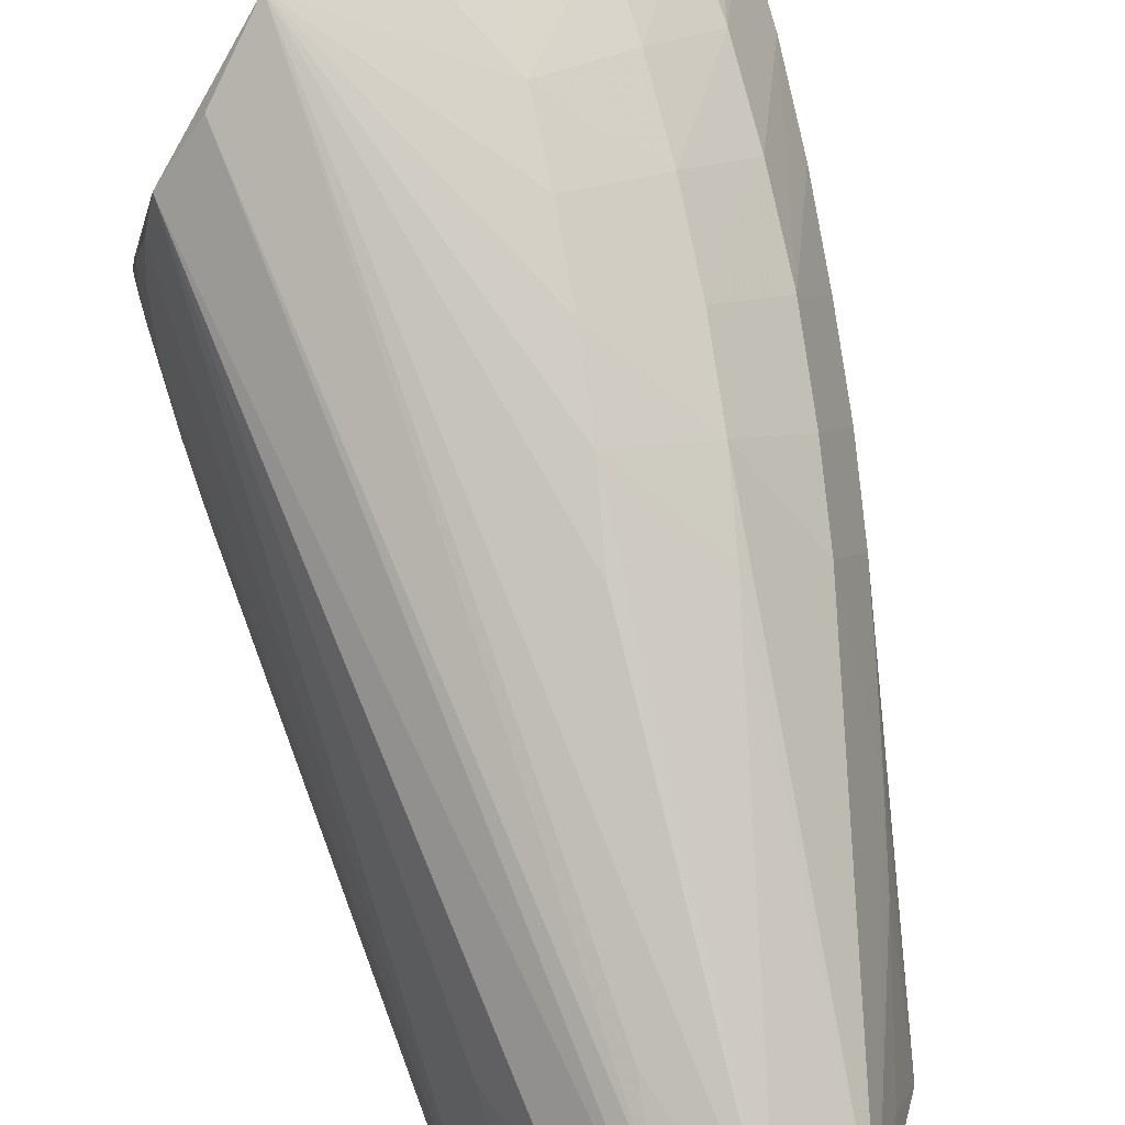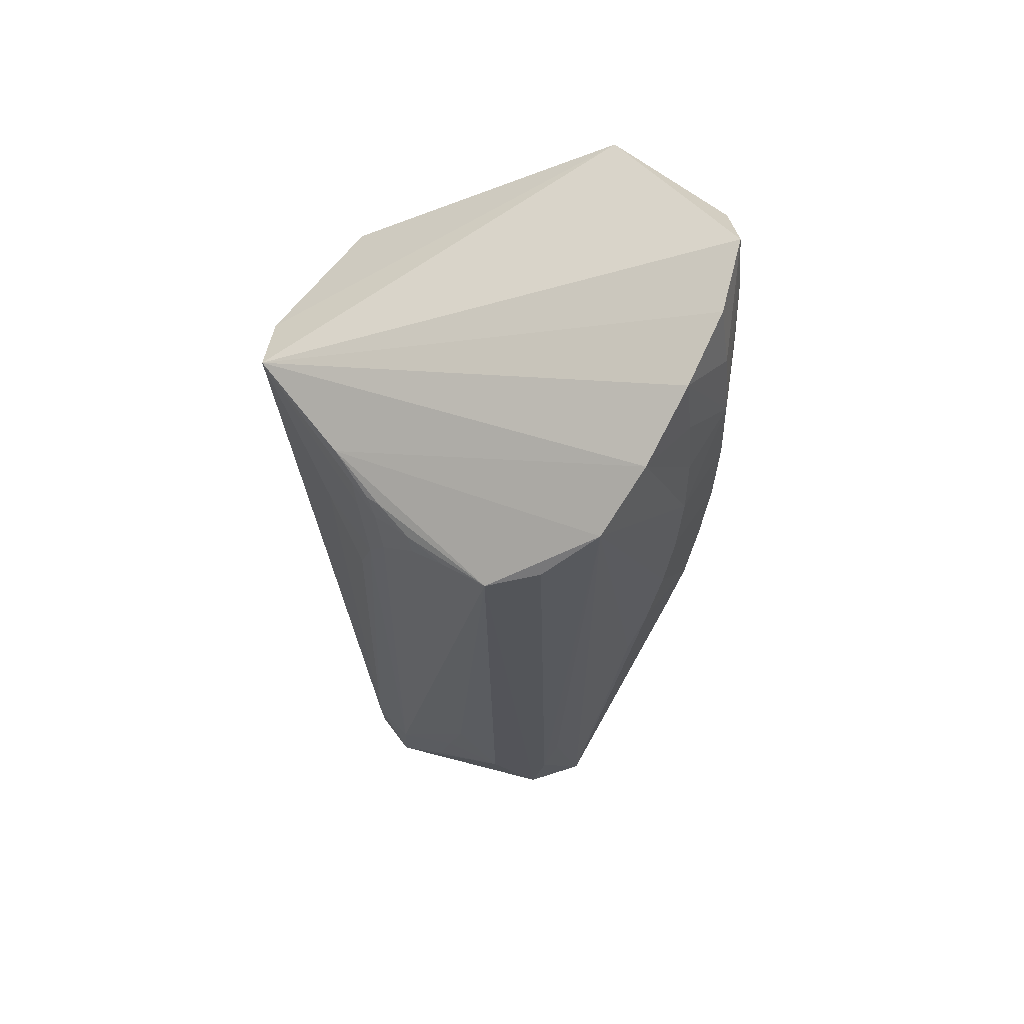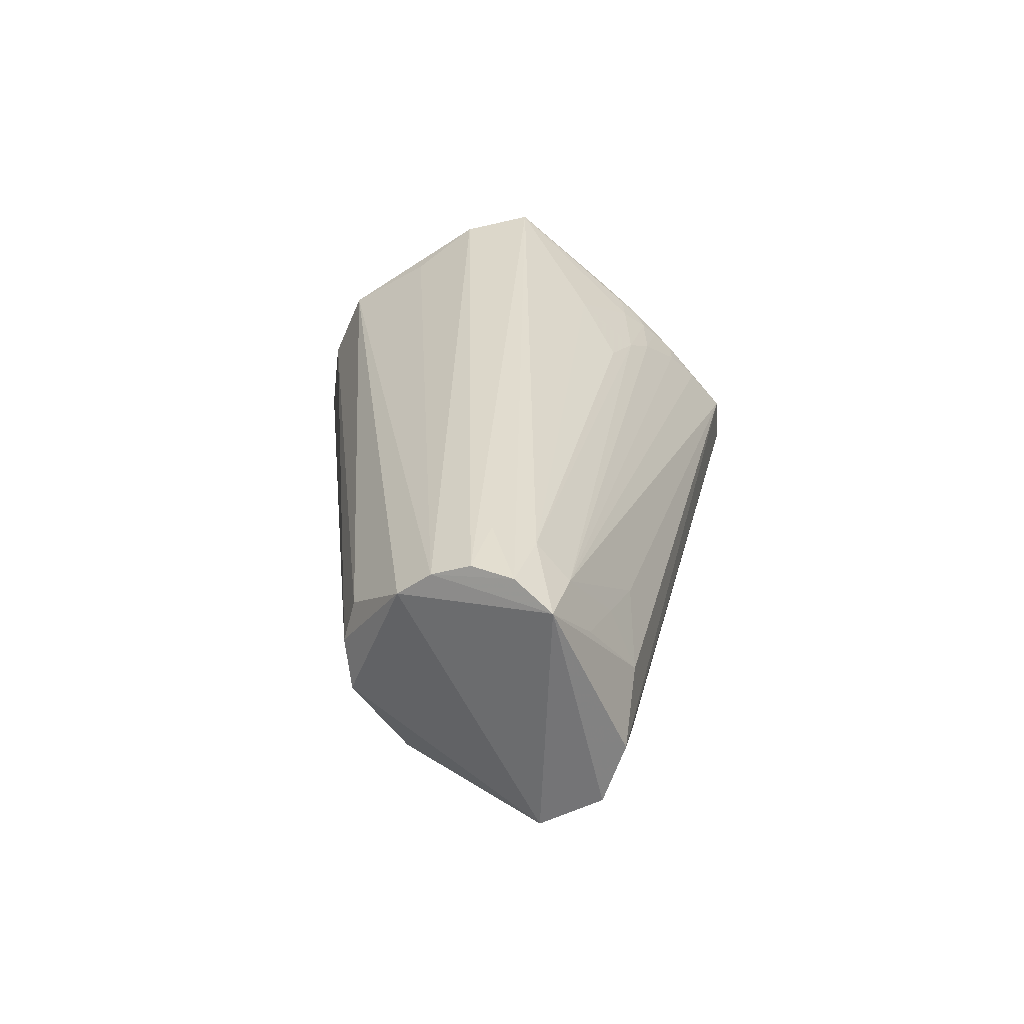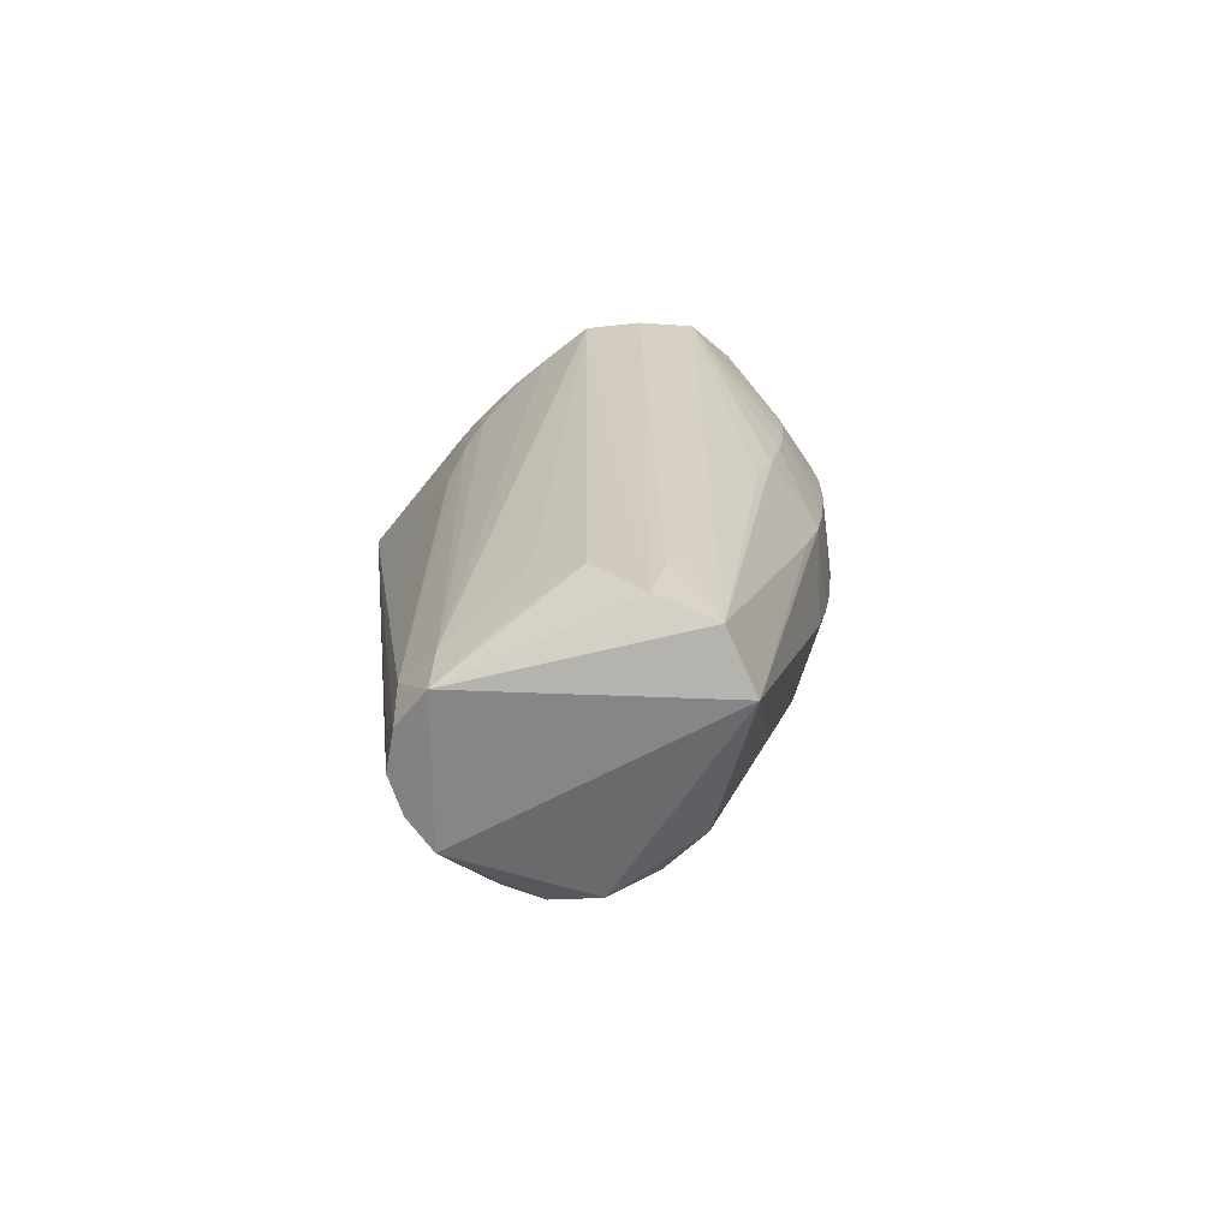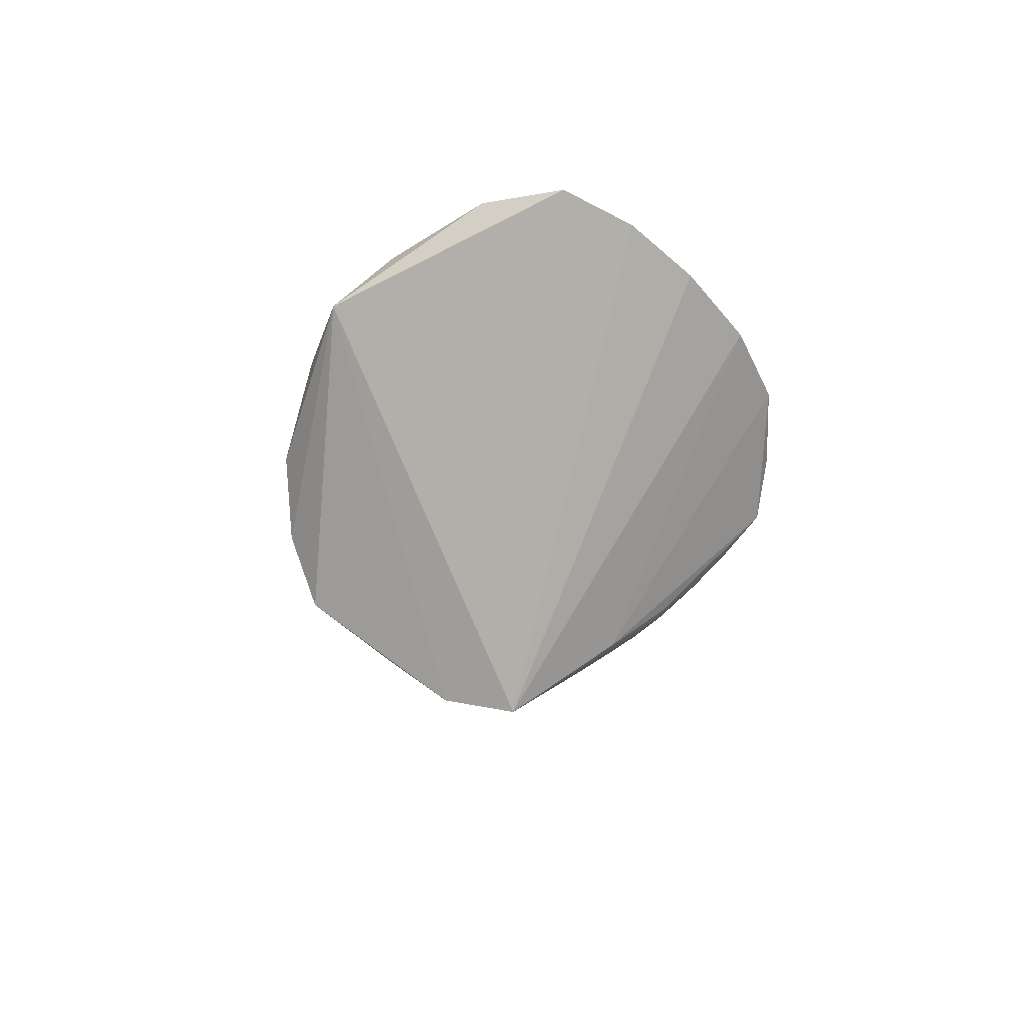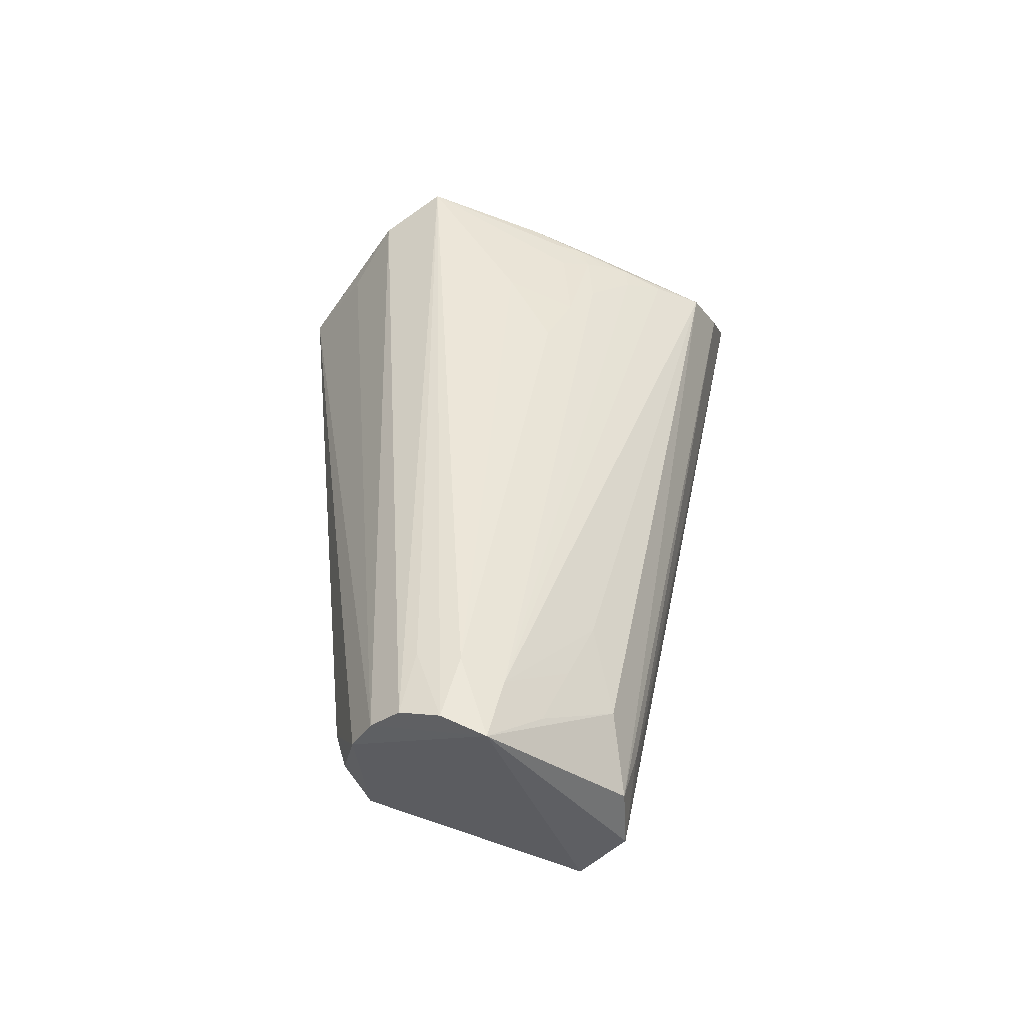
<metadata>
{"format":"obj","ext":"obj","renderer":"f3d","projection":"perspective","resolution":1024,"background":"white","views":[{"elev":75.4,"azim":-14.0,"up":"+Z"},{"elev":53.5,"azim":-40.2,"up":"+Y"},{"elev":-62.5,"azim":-128.3,"up":"+Y"},{"elev":-78.4,"azim":-39.6,"up":"+Y"},{"elev":78.8,"azim":-125.0,"up":"+Y"},{"elev":-48.3,"azim":-104.7,"up":"+Y"}]}
</metadata>
<code>
v -0.002202 0.1027 -0.109
v 0.02909 0.103 -0.1007
v 0.09348 0.0804 -0.01087
v 0.08912 0.04336 -0.01235
v 0.08758 0.03384 0.02629
v 0.09031 0.07099 0.02997
v -0.07092 0.1067 -0.08561
v -0.04107 0.0956 -0.09559
v 0.07313 0.02561 0.06213
v 0.07393 0.06263 0.06667
v 0.0465 0.02019 0.08752
v 0.01347 0.02138 0.09743
v 0.0155 0.05318 0.101
v 0.04784 0.05539 0.0911
v -0.06402 0.09698 0.09673
v -0.0817 0.08618 0.07986
v 0.08386 0.007579 -0.01387
v 0.08389 -0.002032 0.02383
v 0.04331 -0.01397 0.08398
v 0.01005 -0.01138 0.09276
v 0.01186 0.1687 0.101
v -0.01753 0.1462 0.109
v -0.09077 0.05475 -0.02385
v 0.08243 0.08594 -0.04783
v 0.004961 -0.04314 0.08655
v 0.03816 -0.04583 0.07895
v 0.06938 -0.01099 0.05881
v 0.07274 -0.06711 0.02177
v 0.06478 -0.04362 0.05575
v 0.07862 -0.0363 0.02287
v 0.06041 -0.1259 0.01898
v 0.06668 -0.09671 0.02041
v -0.03547 -0.2079 -0.07032
v -0.01829 -0.2047 -0.0747
v 0.01136 -0.175 -0.07758
v 0.04241 -0.1825 -0.05521
v 0.02787 -0.1772 -0.07057
v -0.05884 -0.2238 -0.0259
v -0.05882 -0.2172 -0.04569
v -0.06538 -0.1888 -0.03908
v -0.06287 -0.1957 -0.01947
v -0.02062 -0.2095 0.04509
v 0.05403 -0.1534 0.01675
v 0.05784 -0.1714 -0.01433
v 0.05592 -0.1621 -0.03844
v 0.005341 -0.2122 0.05336
v 0.03214 -0.2114 0.04041
v -0.09336 0.07779 0.003307
v -0.05498 -0.147 0.023
v -0.05374 -0.175 0.01126
v -0.05226 -0.2026 -0.0001836
v -0.09164 0.08588 0.03166
v -0.09088 0.08599 0.03777
v -0.08719 0.08275 0.05687
v 0.04806 -0.1793 0.01453
v -0.01584 -0.1576 0.05917
v -0.0188 -0.184 0.05246
v -0.04065 -0.1812 0.03529
v -0.09239 0.08414 0.02564
v -0.09384 0.09212 0.00147
v -0.09353 0.09178 0.01218
v 0.09129 0.1078 0.03451
v 0.09594 0.1181 -0.006206
v -0.09279 0.1152 -0.0646
v 0.08443 0.1268 -0.04978
v 0.05868 0.1112 -0.08279
v -0.04263 0.1201 0.11
v -0.09223 0.09234 0.01923
v 0.09553 0.1545 0.003701
v 0.08986 0.1436 0.03954
v -0.09163 0.05903 0.01889
v -0.09115 0.04348 0.006812
v -0.08902 0.02031 -0.004627
v 0.07337 0.09808 0.07017
v 0.0709 0.1311 0.07276
v 0.01465 0.1399 0.1021
v 0.0162 0.08353 0.1031
v 0.04753 0.08899 0.09348
v 0.06627 0.1964 0.0723
v 0.04071 0.1841 0.08973
v -0.0576 -0.1833 -0.05638
v -0.05025 -0.2115 -0.06125
v -0.09279 0.1022 -0.01099
v -0.09328 0.08175 0.01666
v 0.08706 0.1764 0.04518
v 0.08967 0.1631 -0.03068
v 0.06895 0.1652 0.07311
v 0.01631 0.1119 0.1031
v -0.09009 0.07593 0.03881
v 0.0438 0.1534 0.09278
v 0.04586 0.121 0.09443
f 83 16 67
f 72 41 71
f 34 47 38
f 67 16 15
f 15 57 67
f 38 47 46
f 79 86 64
f 38 41 40
f 41 72 40
f 84 72 71
f 61 64 60
f 61 83 64
f 60 84 61
f 54 41 16
f 16 53 54
f 64 40 23
f 36 44 47
f 47 34 36
f 16 58 42
f 42 15 16
f 57 15 42
f 42 46 57
f 42 58 38
f 38 46 42
f 51 41 38
f 38 58 51
f 16 41 49
f 49 58 16
f 67 57 56
f 56 46 67
f 57 46 56
f 47 29 19
f 86 79 85
f 1 86 2
f 86 66 2
f 59 84 71
f 59 61 84
f 48 84 60
f 72 84 48
f 48 23 72
f 60 64 48
f 64 23 48
f 16 83 68
f 83 61 68
f 68 53 16
f 68 61 53
f 71 41 89
f 41 54 89
f 89 54 53
f 89 59 71
f 53 59 89
f 73 40 72
f 72 23 73
f 73 23 40
f 32 29 47
f 44 36 45
f 39 40 64
f 64 81 39
f 38 40 39
f 1 8 7
f 7 86 1
f 64 86 7
f 41 51 50
f 50 49 41
f 50 51 58
f 58 49 50
f 67 46 25
f 26 46 47
f 47 19 26
f 14 74 78
f 27 19 29
f 22 21 64
f 22 83 67
f 64 83 22
f 80 79 64
f 64 21 80
f 63 86 69
f 86 85 69
f 63 69 62
f 78 74 75
f 75 74 85
f 53 61 52
f 52 59 53
f 61 59 52
f 31 32 47
f 44 32 31
f 24 36 66
f 24 45 36
f 82 81 64
f 64 7 82
f 82 39 81
f 67 25 20
f 20 26 19
f 20 25 46
f 46 26 20
f 11 27 9
f 19 27 11
f 11 14 13
f 74 14 10
f 9 62 10
f 10 62 74
f 10 11 9
f 14 11 10
f 70 69 85
f 70 62 69
f 85 74 70
f 74 62 70
f 87 85 79
f 87 75 85
f 37 36 34
f 66 36 37
f 37 2 66
f 47 44 55
f 45 24 4
f 63 62 6
f 6 62 9
f 9 5 6
f 30 27 29
f 65 66 86
f 65 24 66
f 65 86 63
f 33 82 7
f 33 7 8
f 33 34 38
f 1 34 33
f 33 8 1
f 38 39 33
f 39 82 33
f 12 20 19
f 12 11 13
f 19 11 12
f 12 13 67
f 67 20 12
f 21 22 76
f 22 88 76
f 77 88 22
f 67 13 77
f 77 22 67
f 77 14 78
f 13 14 77
f 35 34 1
f 35 37 34
f 1 2 35
f 2 37 35
f 44 31 43
f 43 55 44
f 43 31 47
f 47 55 43
f 63 6 3
f 3 6 5
f 3 4 24
f 3 65 63
f 24 65 3
f 44 45 17
f 17 4 44
f 45 4 17
f 27 30 18
f 9 27 18
f 18 5 9
f 18 3 5
f 4 3 18
f 44 4 18
f 18 30 44
f 29 32 28
f 28 30 29
f 28 32 44
f 44 30 28
f 90 80 21
f 79 80 90
f 21 76 91
f 91 90 21
f 91 76 88
f 91 77 78
f 88 77 91
f 78 75 91
f 75 87 91
f 91 87 79
f 79 90 91

</code>
